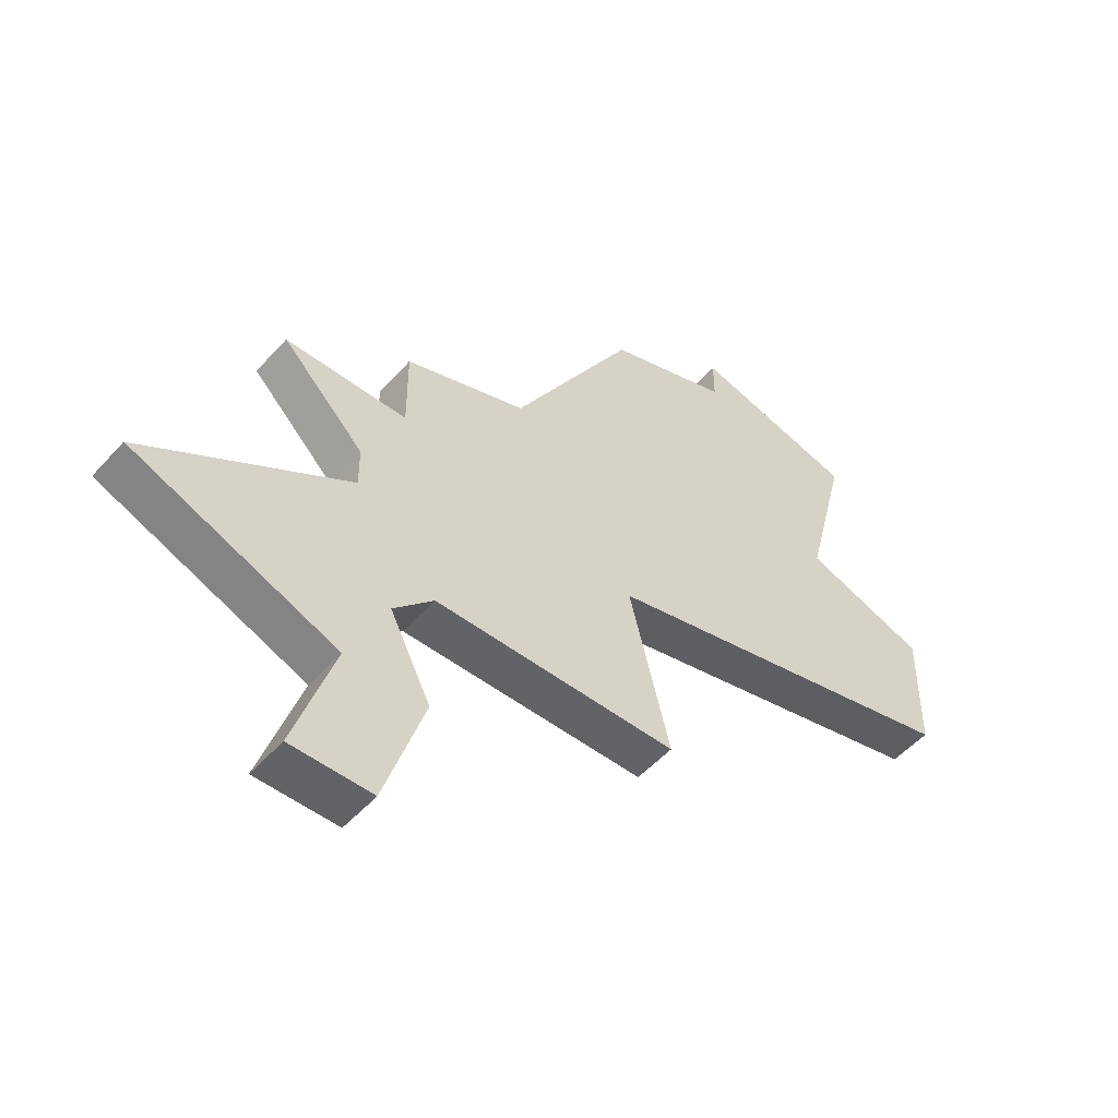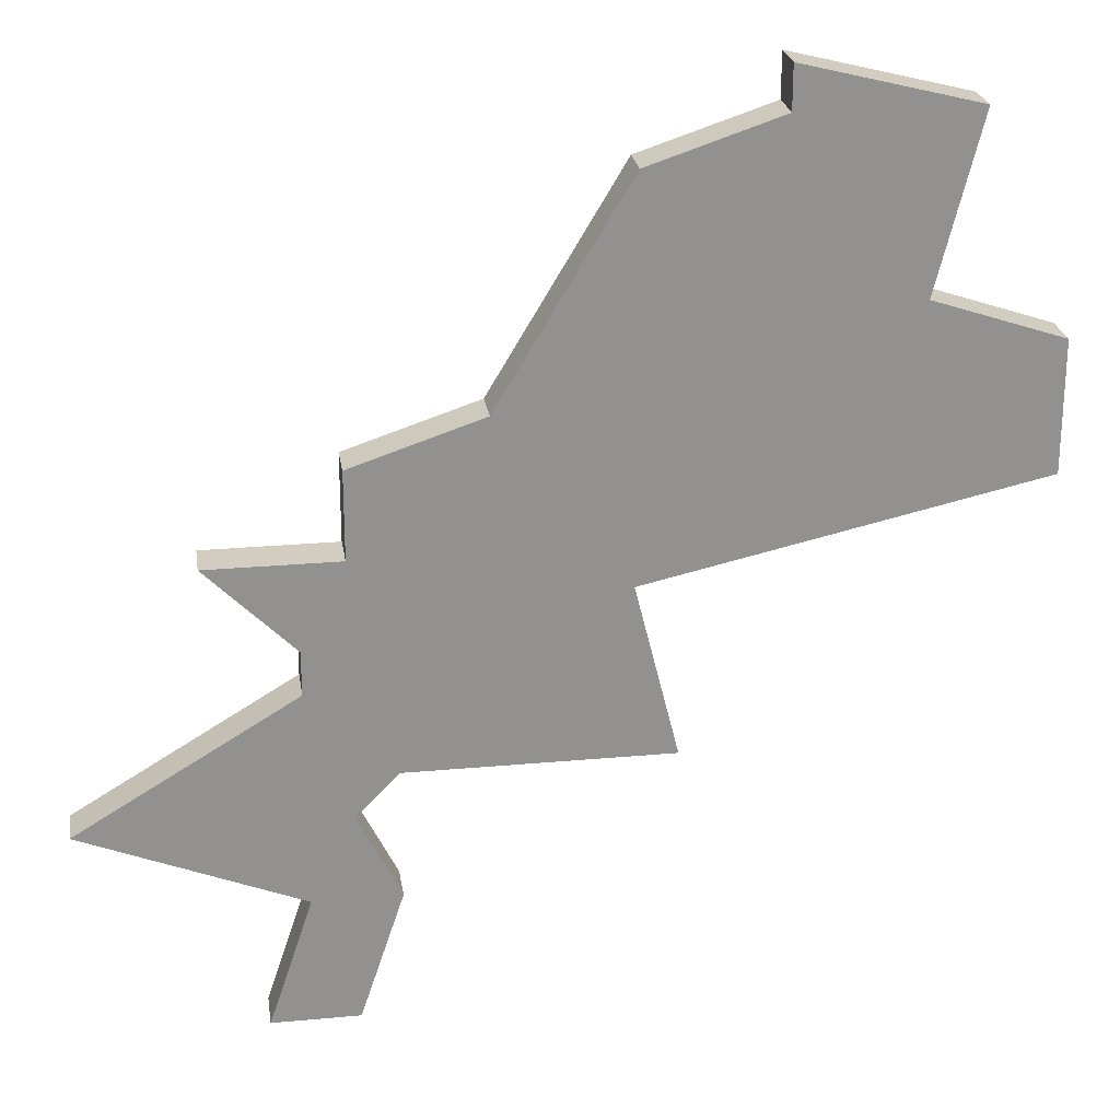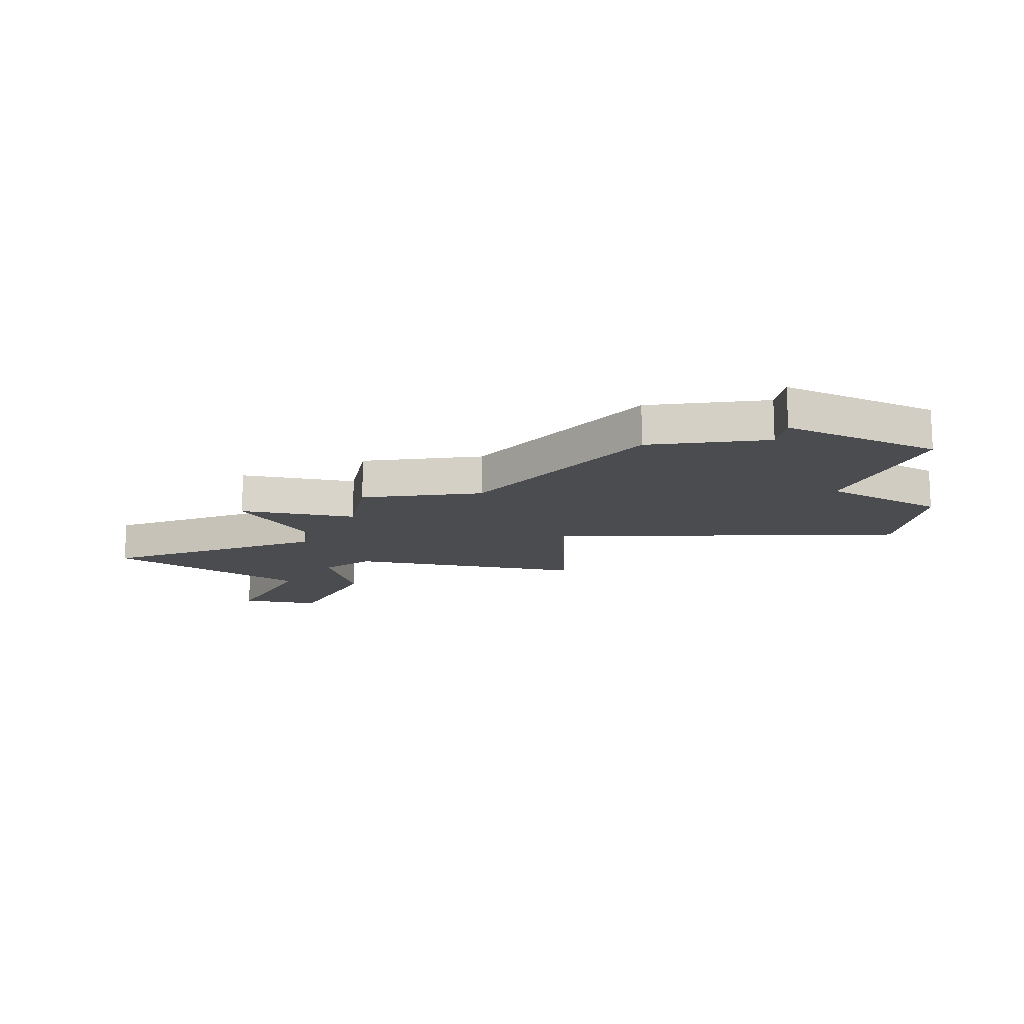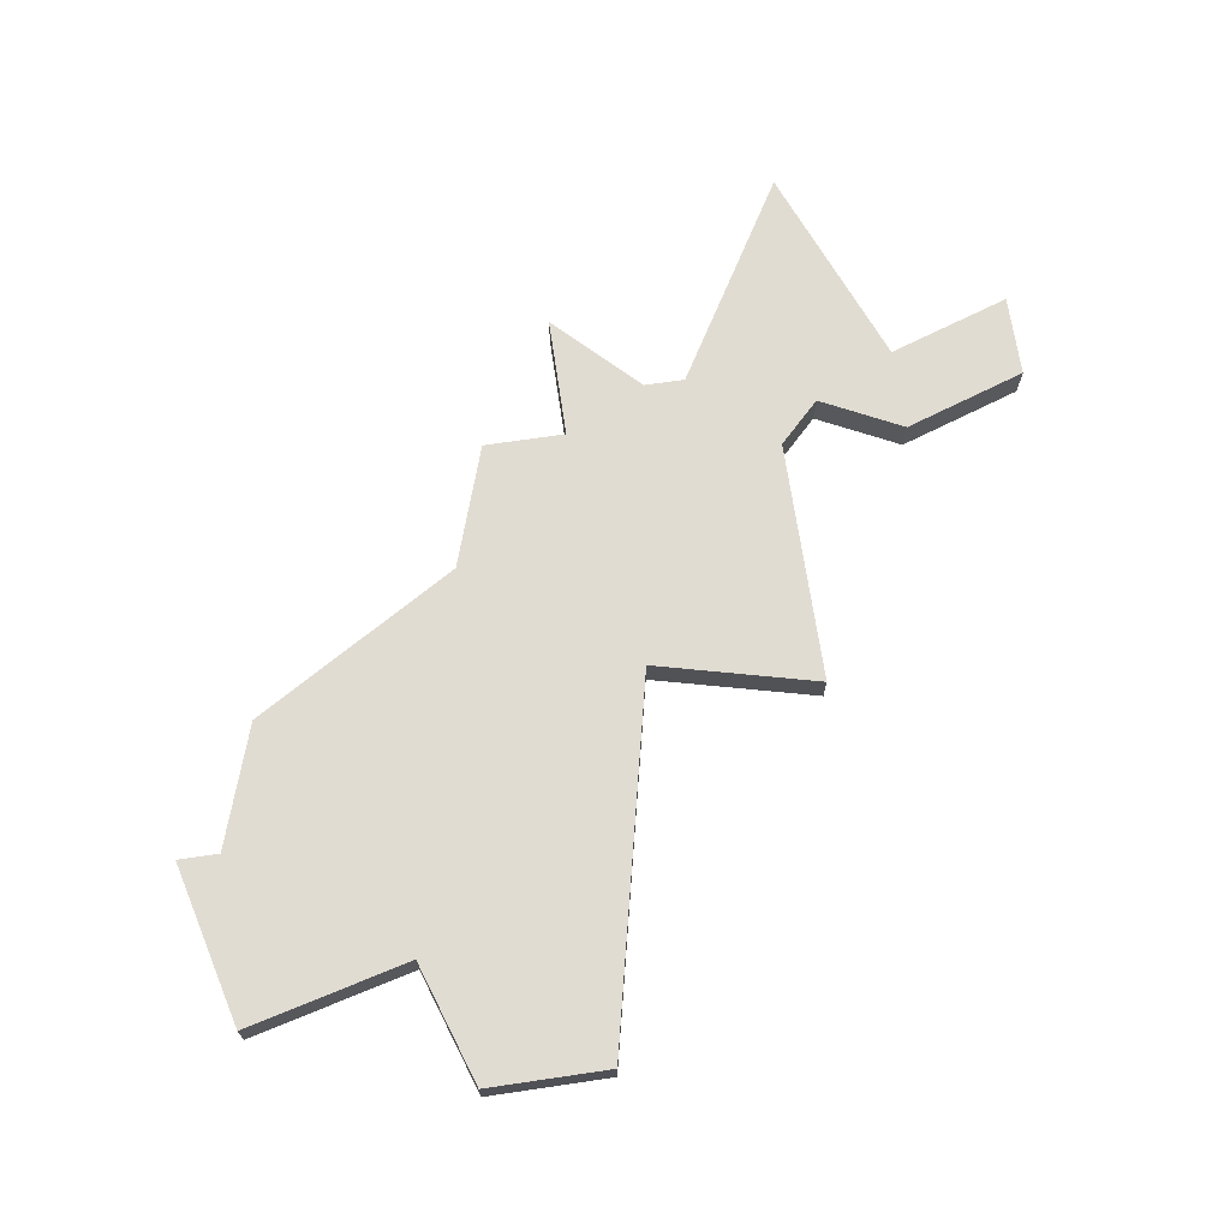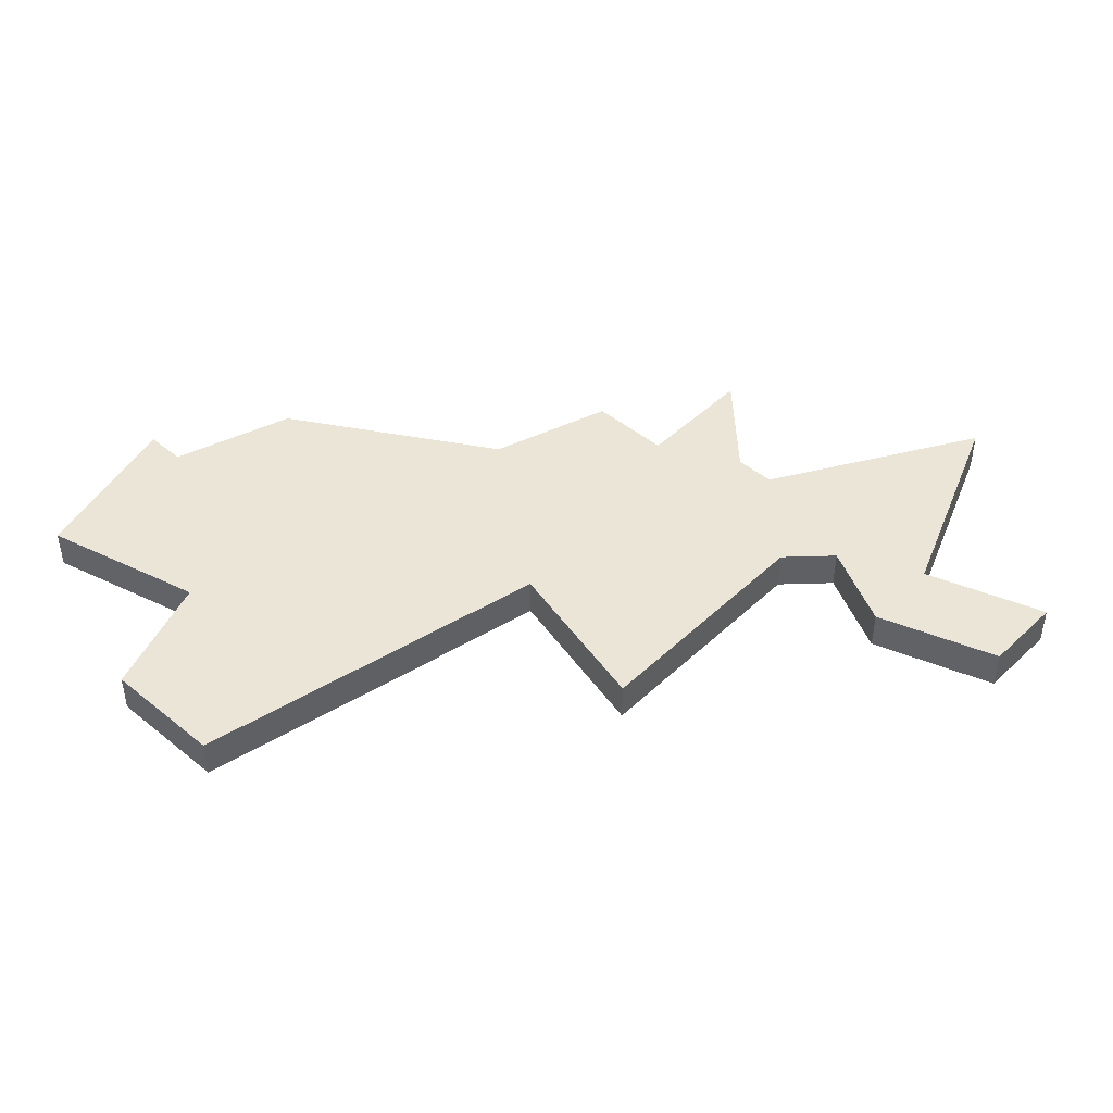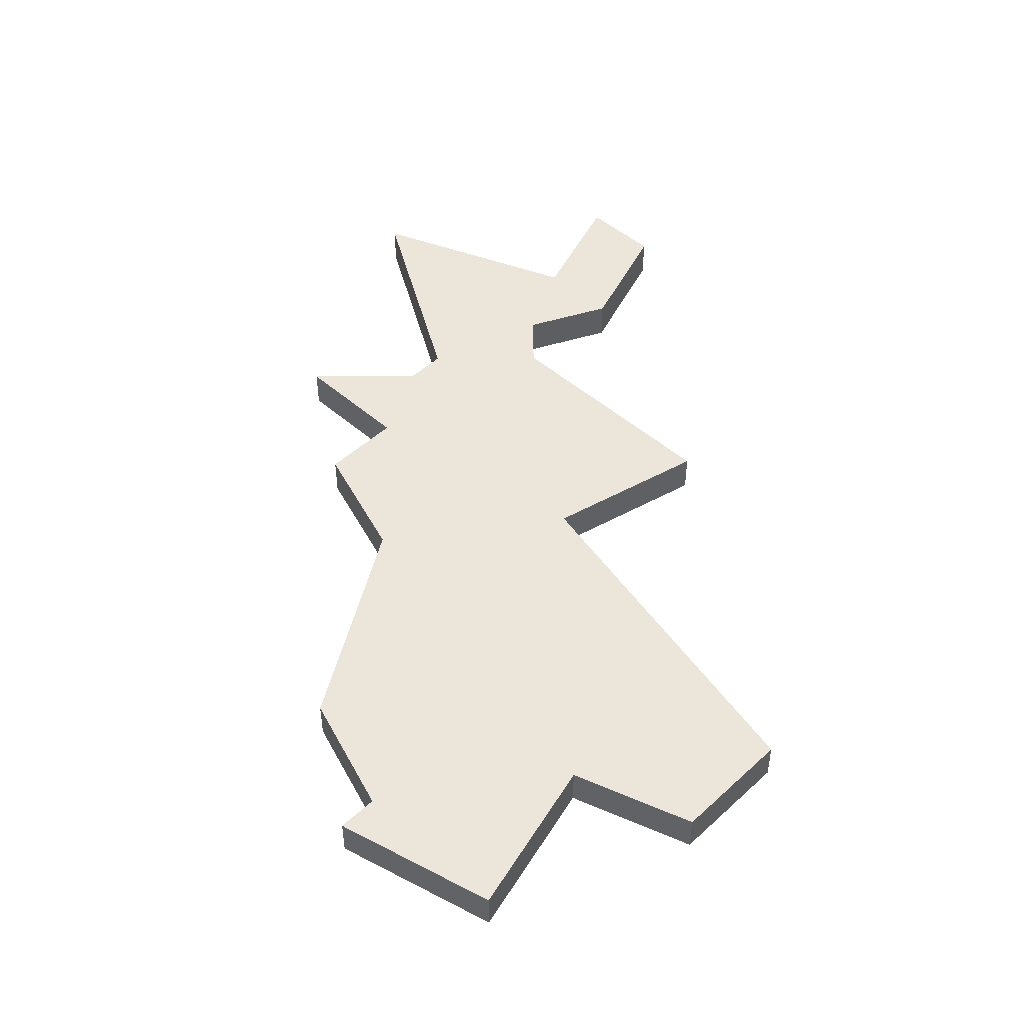
<metadata>
{"format":"obj","ext":"obj","renderer":"f3d","projection":"perspective","resolution":1024,"background":"white","views":[{"elev":-50.9,"azim":139.9,"up":"+Y"},{"elev":24.4,"azim":171.4,"up":"+Y"},{"elev":-15.1,"azim":168.8,"up":"+Z"},{"elev":69.3,"azim":-98.4,"up":"+Z"},{"elev":45.8,"azim":-47.0,"up":"+Z"},{"elev":48.1,"azim":-135.7,"up":"+Z"}]}
</metadata>
<code>
v 1716 -1425 0
v 1717 -1429 0
v 1714 -1430 0
v 1714 -1433 0
v 1723 -1435 0
v 1722 -1439 0
v 1728 -1439 0
v 1729 -1440 0
v 1728 -1442 0
v 1729 -1445 0
v 1731 -1445 0
v 1730 -1442 0
v 1735 -1440 0
v 1730 -1437 0
v 1730 -1436 0
v 1732 -1434 0
v 1729 -1434 0
v 1729 -1432 0
v 1726 -1431 0
v 1723 -1426 0
v 1720 -1425 0
v 1720 -1424 0
v 1716 -1425 1
v 1717 -1429 1
v 1714 -1430 1
v 1714 -1433 1
v 1723 -1435 1
v 1722 -1439 1
v 1728 -1439 1
v 1729 -1440 1
v 1728 -1442 1
v 1729 -1445 1
v 1731 -1445 1
v 1730 -1442 1
v 1735 -1440 1
v 1730 -1437 1
v 1730 -1436 1
v 1732 -1434 1
v 1729 -1434 1
v 1729 -1432 1
v 1726 -1431 1
v 1723 -1426 1
v 1720 -1425 1
v 1720 -1424 1
f 2 1 22
f 4 3 2
f 7 6 5
f 10 9 8
f 12 11 10
f 14 13 12
f 17 16 15
f 19 18 17
f 21 20 19
f 2 22 21
f 5 4 2
f 12 10 8
f 17 15 14
f 2 21 19
f 7 5 2
f 14 12 8
f 19 17 14
f 7 2 19
f 14 8 7
f 7 19 14
f 44 23 24
f 24 25 26
f 27 28 29
f 30 31 32
f 32 33 34
f 34 35 36
f 37 38 39
f 39 40 41
f 41 42 43
f 43 44 24
f 24 26 27
f 30 32 34
f 36 37 39
f 41 43 24
f 24 27 29
f 30 34 36
f 36 39 41
f 41 24 29
f 29 30 36
f 36 41 29
f 24 23 2
f 2 23 1
f 25 24 3
f 3 24 2
f 26 25 4
f 4 25 3
f 27 26 5
f 5 26 4
f 28 27 6
f 6 27 5
f 29 28 7
f 7 28 6
f 30 29 8
f 8 29 7
f 31 30 9
f 9 30 8
f 32 31 10
f 10 31 9
f 33 32 11
f 11 32 10
f 34 33 12
f 12 33 11
f 35 34 13
f 13 34 12
f 36 35 14
f 14 35 13
f 37 36 15
f 15 36 14
f 38 37 16
f 16 37 15
f 39 38 17
f 17 38 16
f 40 39 18
f 18 39 17
f 41 40 19
f 19 40 18
f 42 41 20
f 20 41 19
f 43 42 21
f 21 42 20
f 23 44 1
f 1 44 22
f 44 43 22
f 22 43 21

</code>
